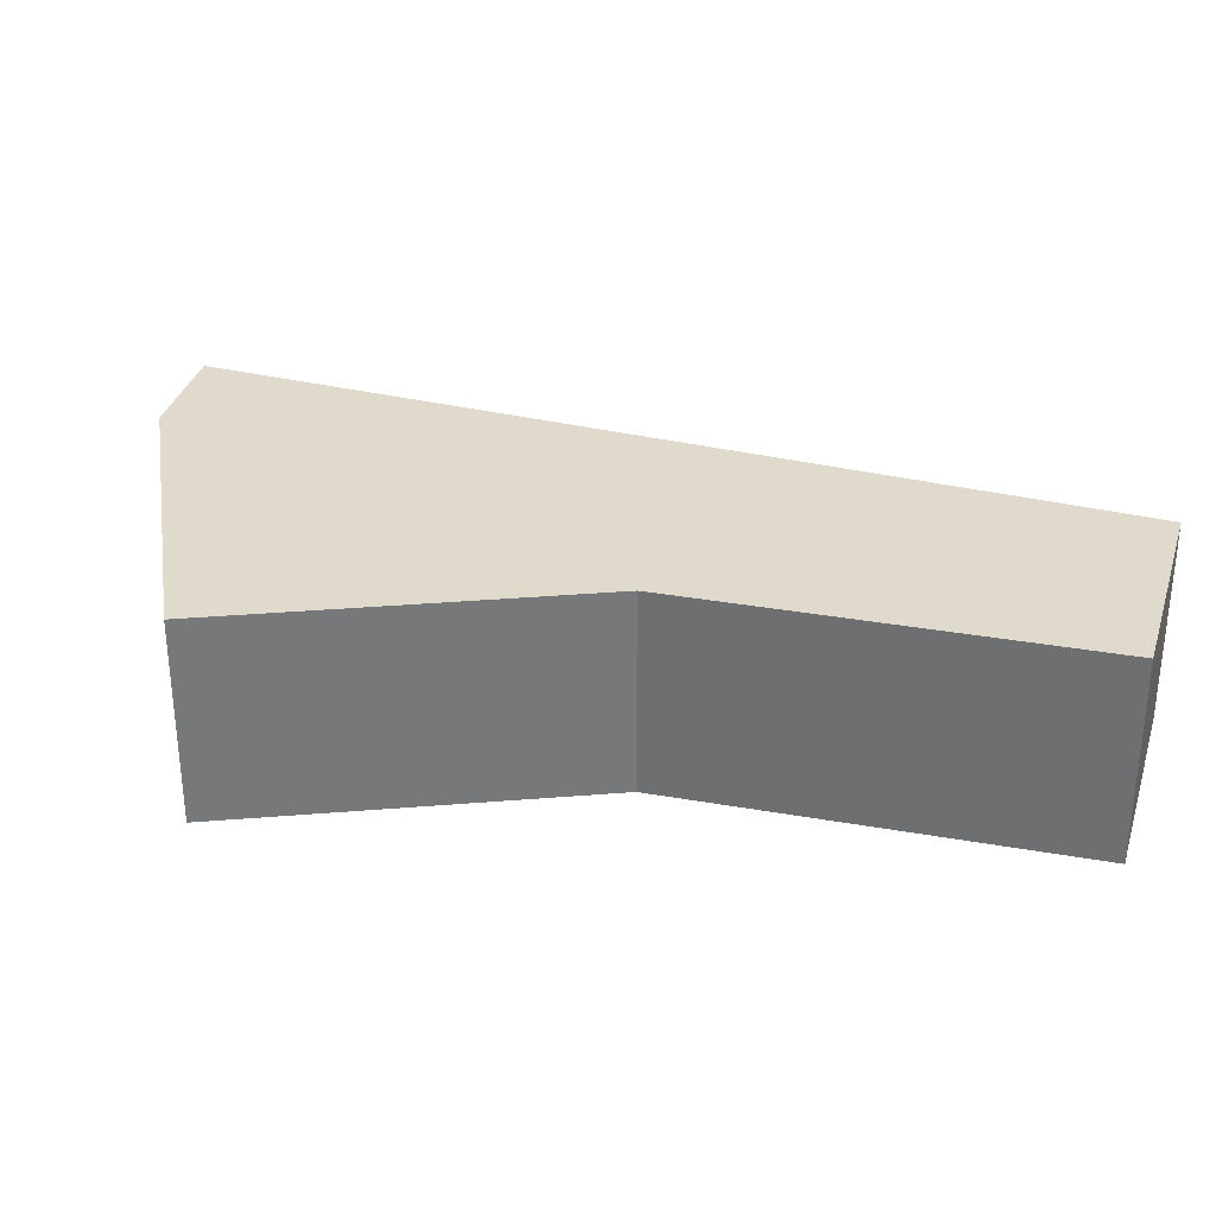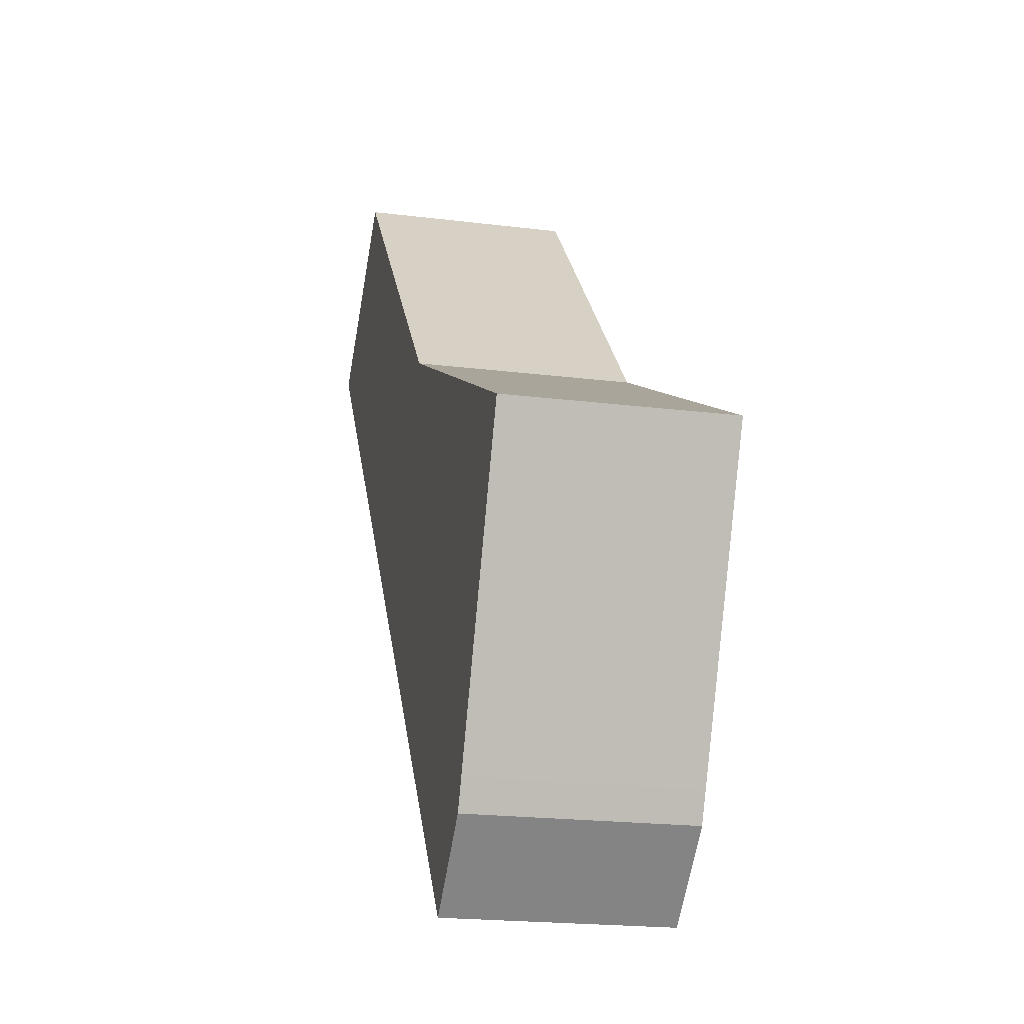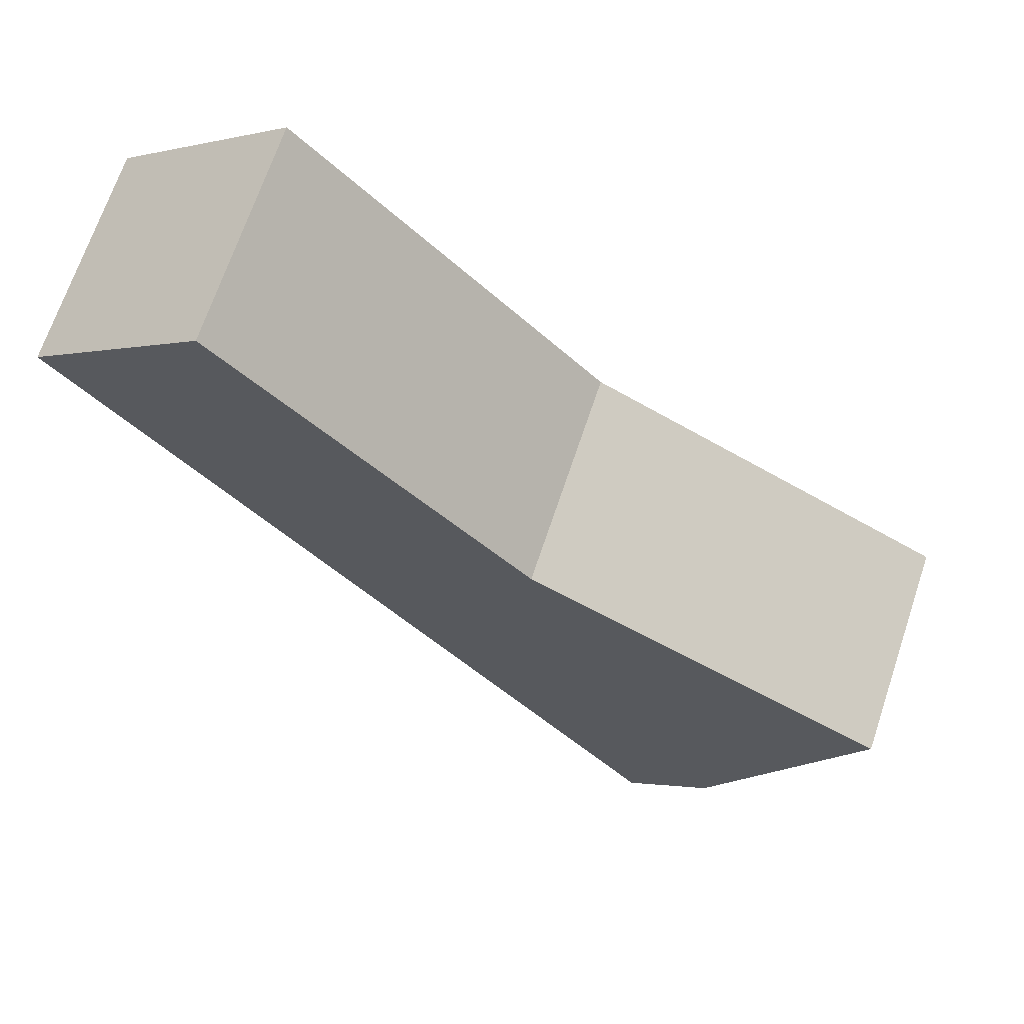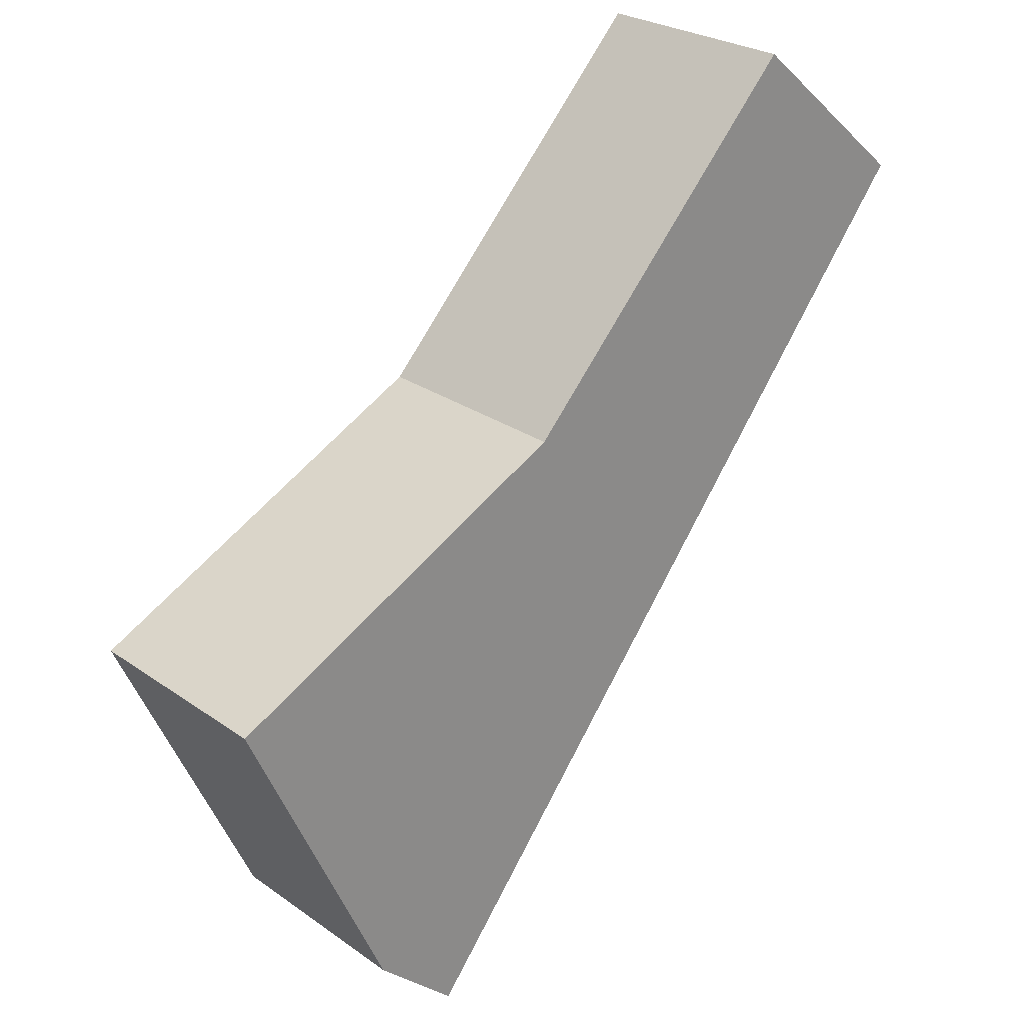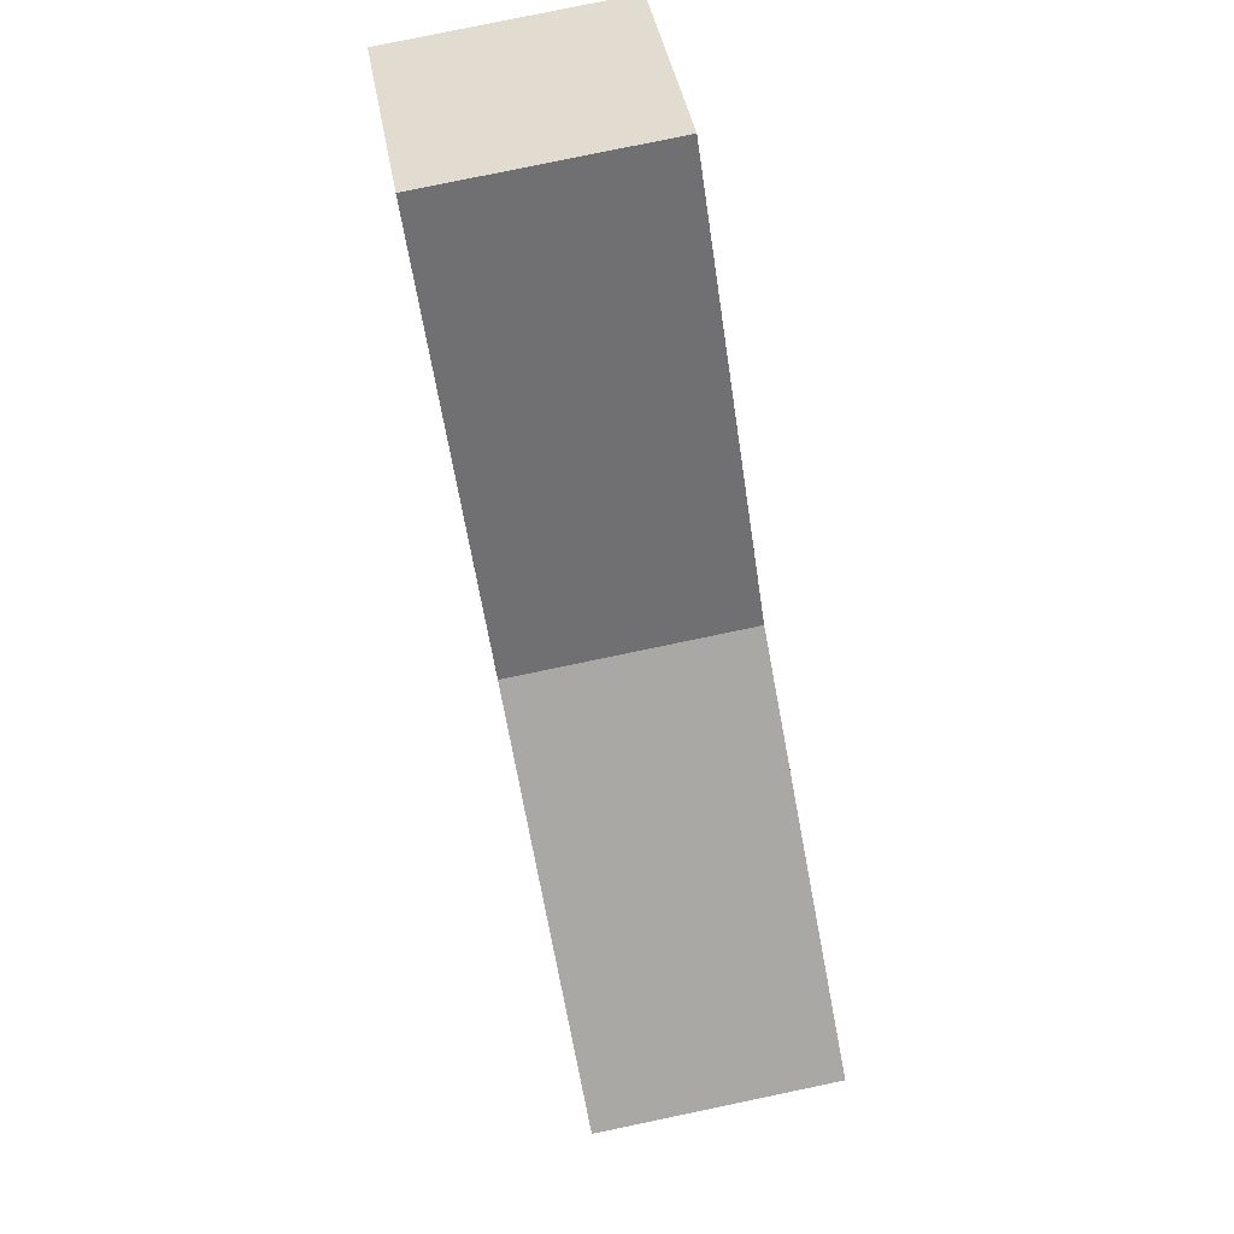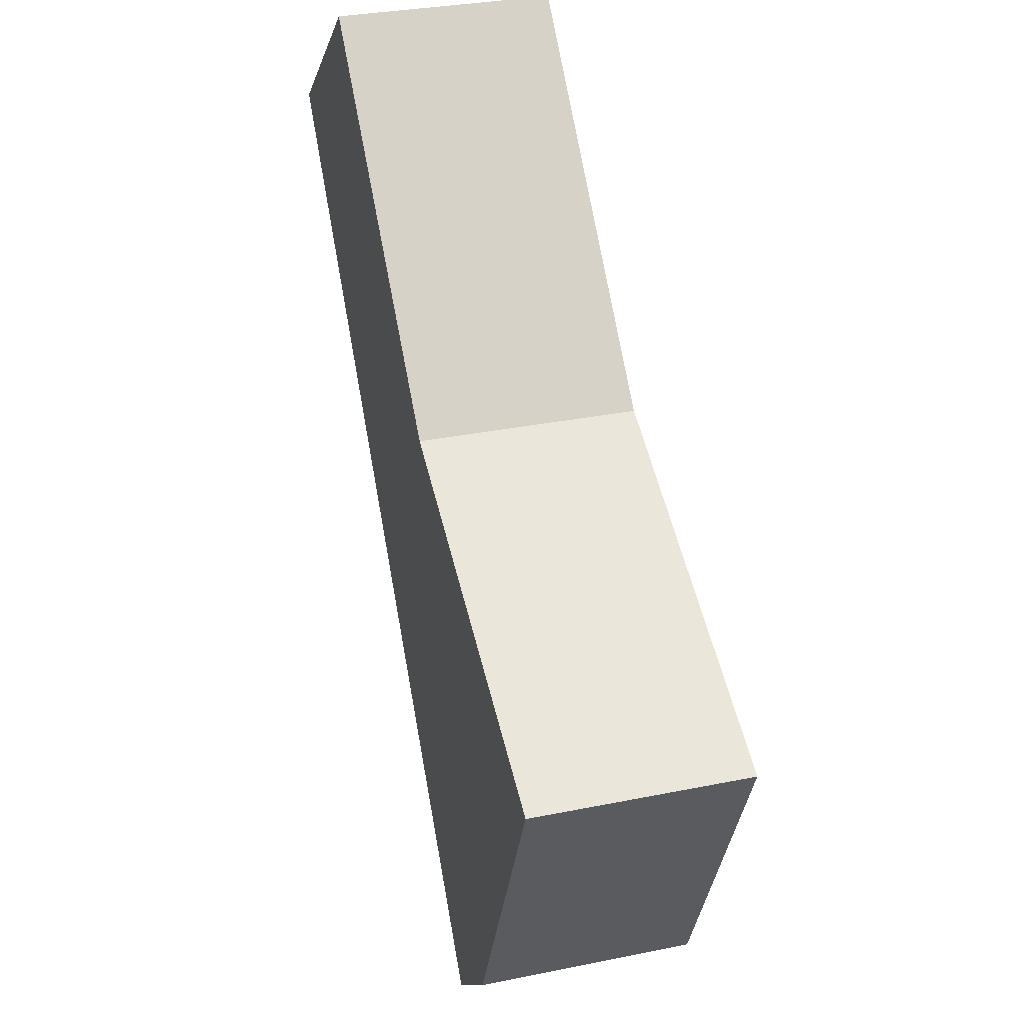
<metadata>
{"format":"obj","ext":"obj","renderer":"f3d","projection":"perspective","resolution":1024,"background":"white","views":[{"elev":33.0,"azim":-33.4,"up":"+Y"},{"elev":-20.3,"azim":-102.9,"up":"+Z"},{"elev":68.3,"azim":-161.5,"up":"+Z"},{"elev":25.7,"azim":-41.7,"up":"+Z"},{"elev":78.9,"azim":-101.8,"up":"+Z"},{"elev":31.4,"azim":-106.2,"up":"+Z"}]}
</metadata>
<code>
v  5.249 -1.634e-16 2.669
v  6.727e-05 3.159 -9.997e-05
v  0 0 0
v  5.249 3.159 2.669
v  9.596 3.159 7.357
v  9.596 -4.505e-16 7.357
v  12.12 -3.192e-16 5.213
v  12.12 3.159 5.213
v  7.736 1.961e-17 -0.3203
v  7.736 3.159 -0.3204
v  3.38 3.565e-16 -5.821
v  3.38 3.159 -5.822
v  2.167 3.159 -4.748
v  2.167 2.907e-16 -4.748
v  1.974 3.159 -4.326
v  1.974 2.649e-16 -4.326
g defaultobject
f 1 2 3
f 2 1 4
f 5 1 6
f 1 5 4
f 7 5 6
f 5 7 8
f 9 8 7
f 8 9 10
f 11 10 9
f 10 11 12
f 13 11 14
f 11 13 12
f 15 14 16
f 14 15 13
f 2 16 3
f 16 2 15
f 4 15 2
f 15 4 13
f 13 4 12
f 12 4 10
f 10 4 5
f 10 5 8
f 1 7 6
f 7 1 9
f 9 1 3
f 9 3 11
f 11 3 16
f 11 16 14

</code>
